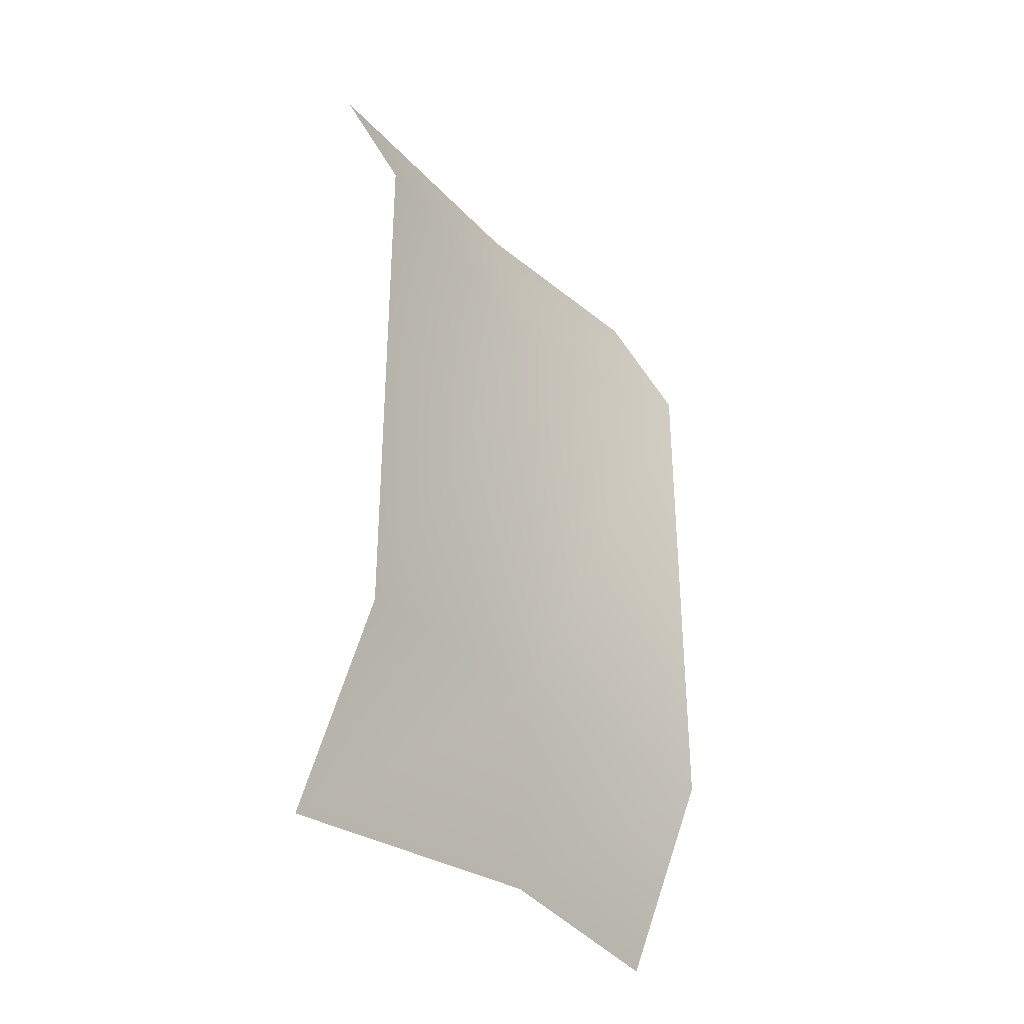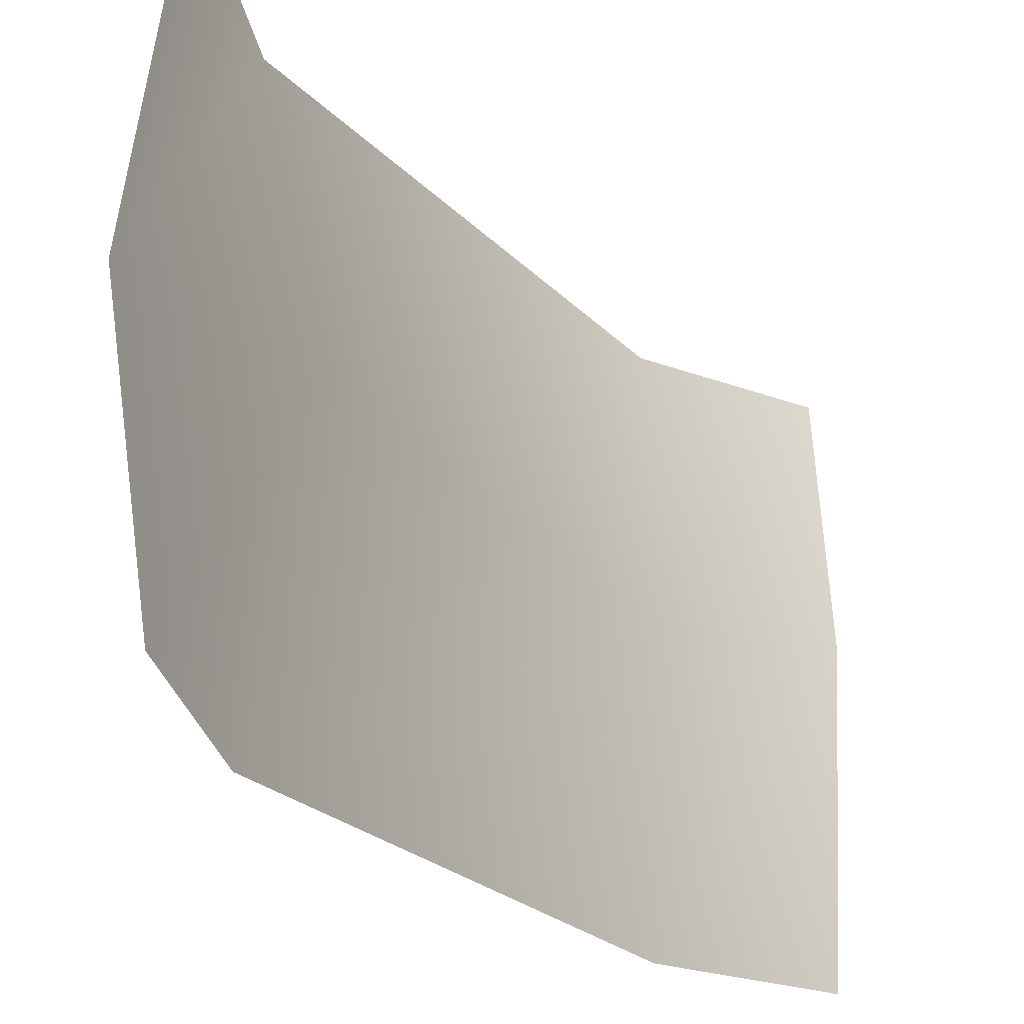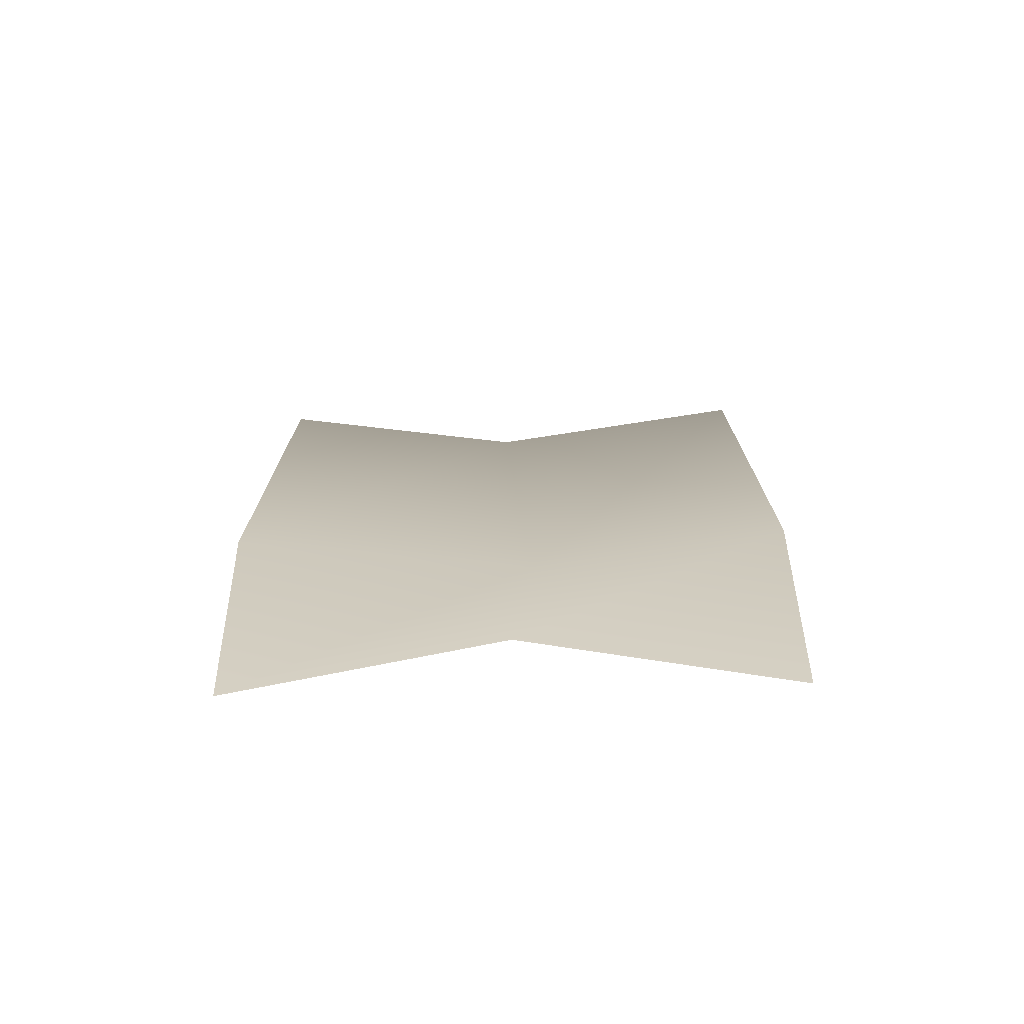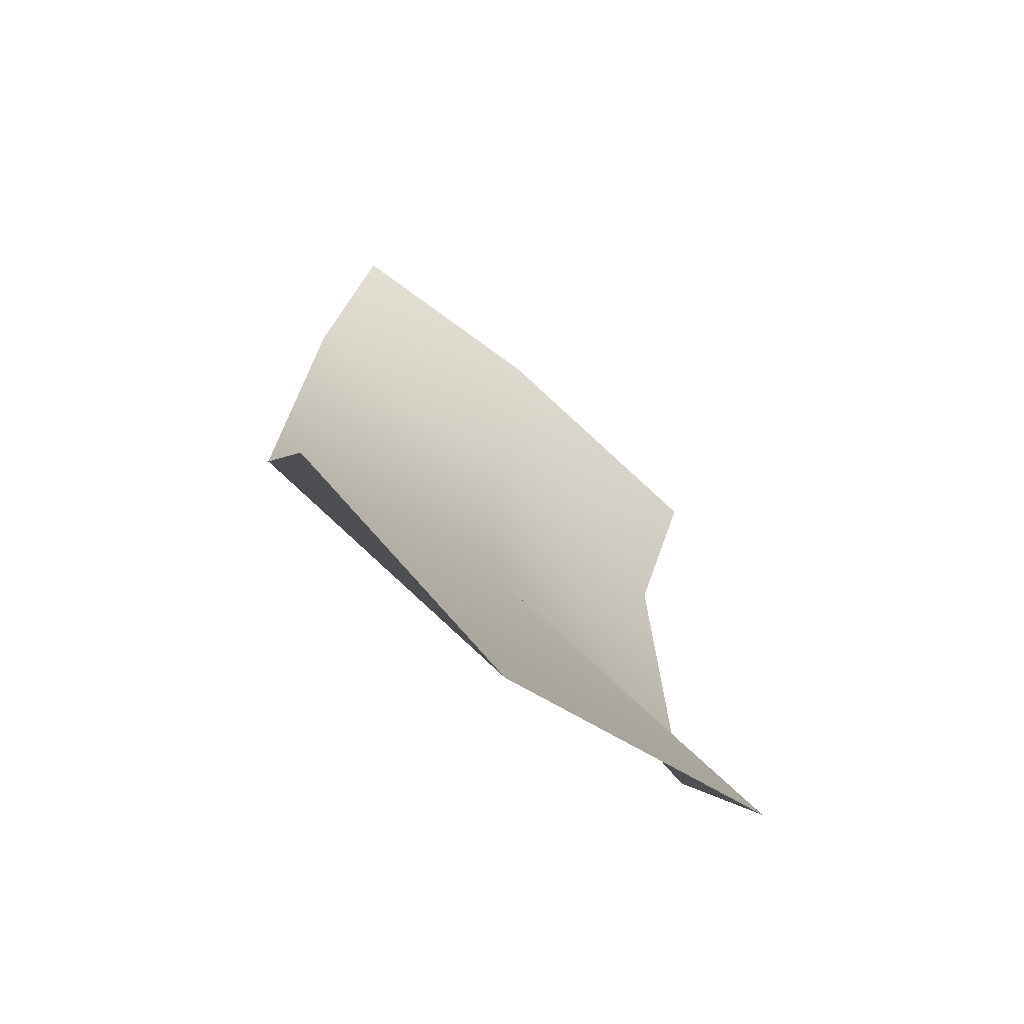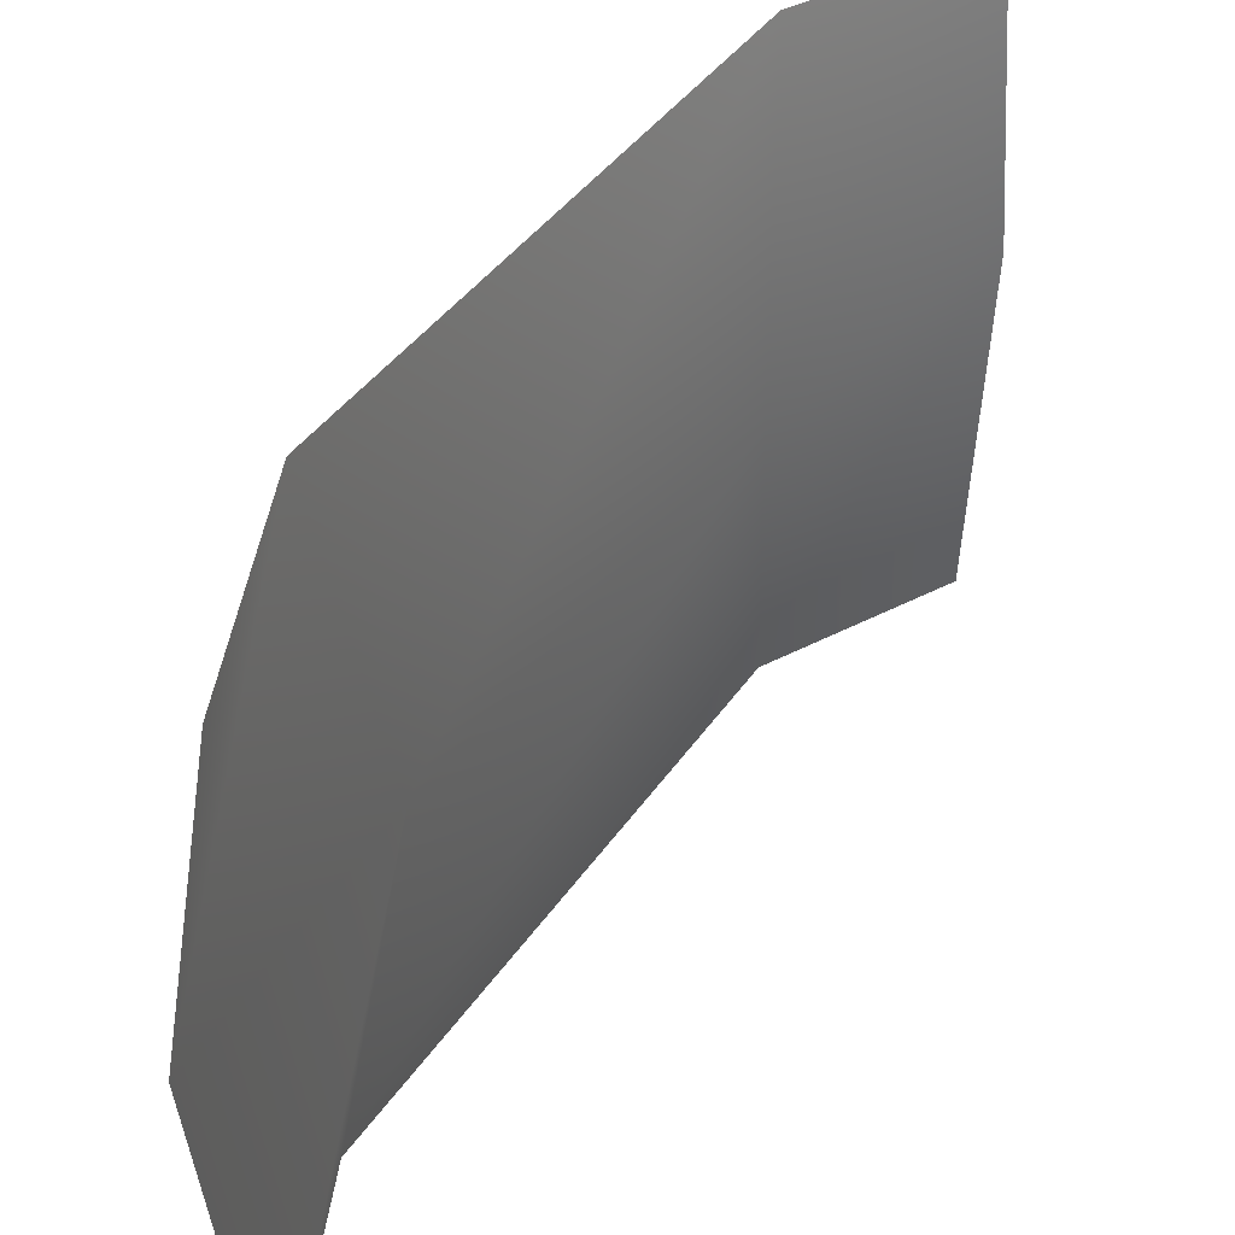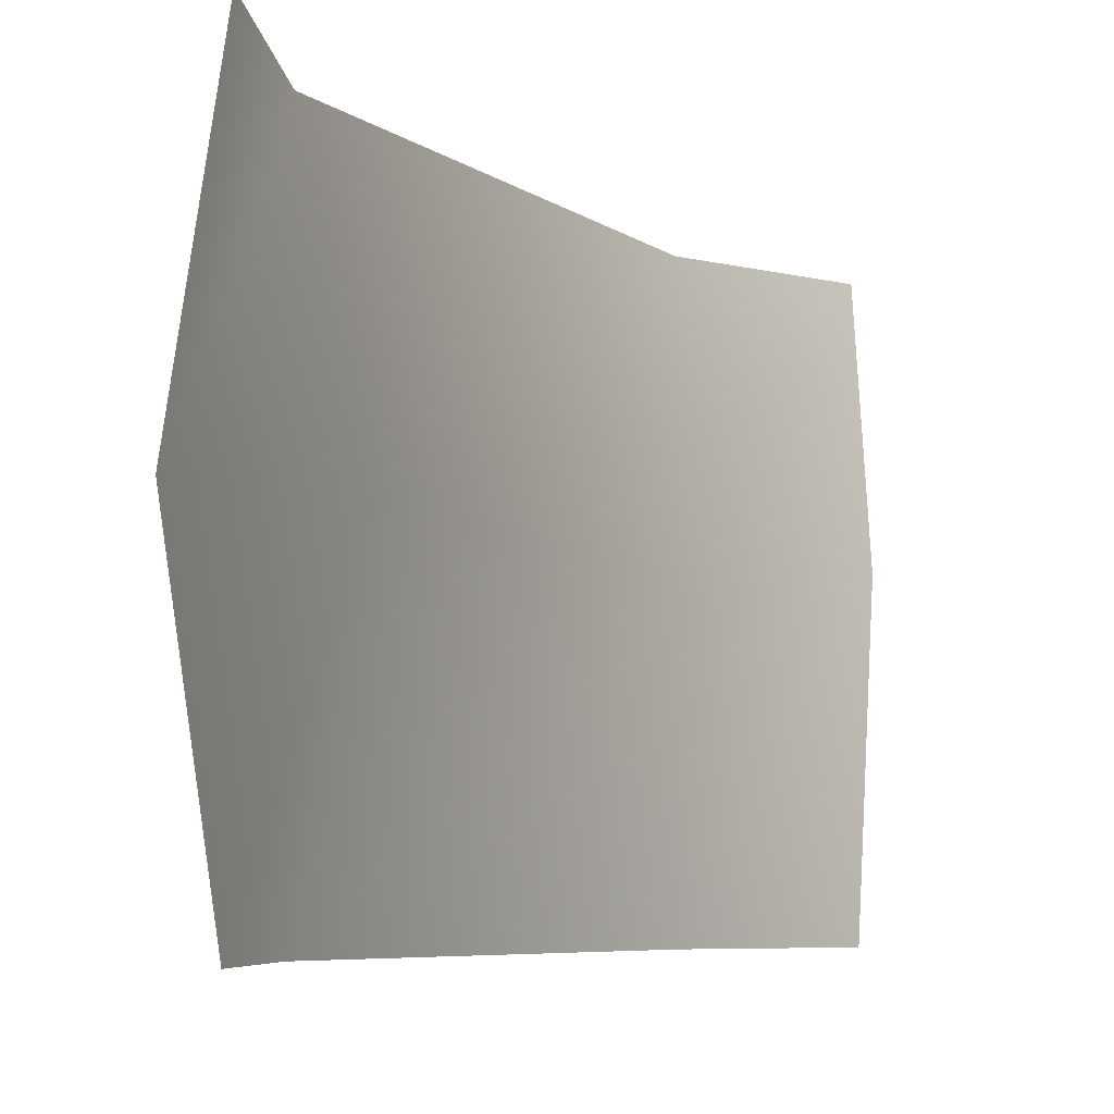
<metadata>
{"format":"obj","ext":"obj","renderer":"f3d","projection":"perspective","resolution":1024,"background":"white","views":[{"elev":-33.5,"azim":-141.7,"up":"+Y"},{"elev":-24.4,"azim":32.1,"up":"+Z"},{"elev":-74.2,"azim":-88.7,"up":"+Y"},{"elev":-71.8,"azim":49.9,"up":"+Y"},{"elev":39.1,"azim":30.1,"up":"+Z"},{"elev":-6.6,"azim":28.0,"up":"+Z"}]}
</metadata>
<code>
o Grid.000_Grid.003
v 0 1.349 0.5
v 0 0.3355 0.5
v 0.0779 0.3952 0.03846
v 0.04494 1.256 -0.01231
v 0.1597 -0.02502 0.5
v 0.07107 -0.02502 -0
v 0 0.3355 -0.5
v 0 1.35 -0.5
v 0.1597 -0.02502 -0.5
v 0.1497 1.654 0.5
v 0.1788 1.654 0.05431
v 0.1497 1.654 -0.5
f 1 2 3 4
f 2 5 6 3
f 4 3 7 8
f 3 6 9 7
f 10 1 4 11
f 11 4 8 12

</code>
